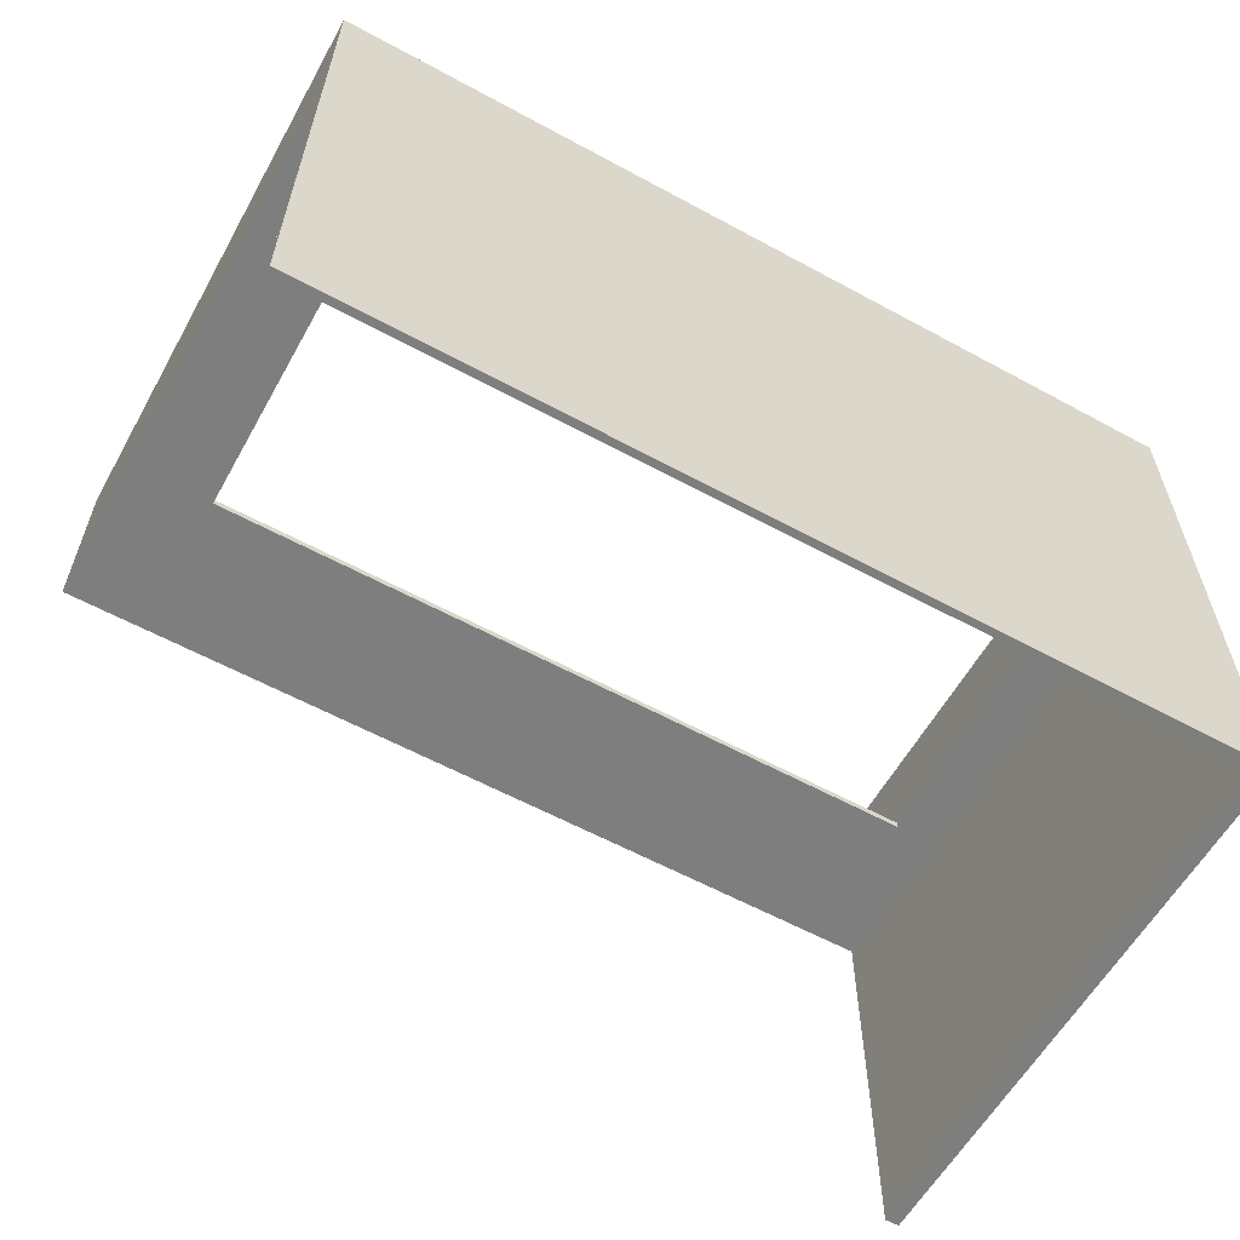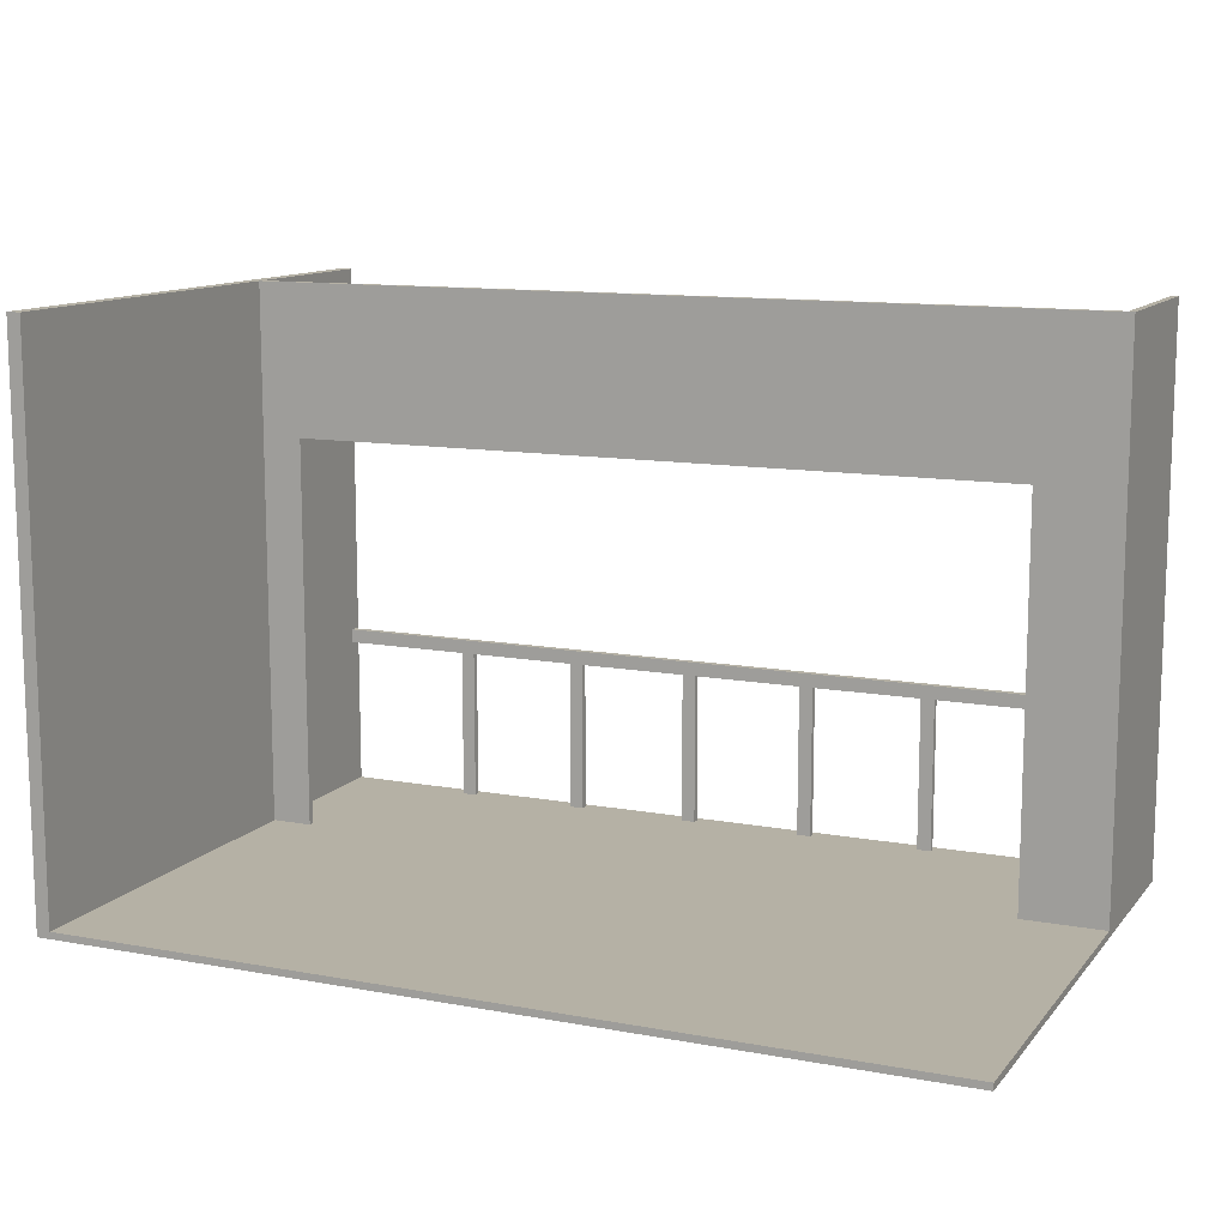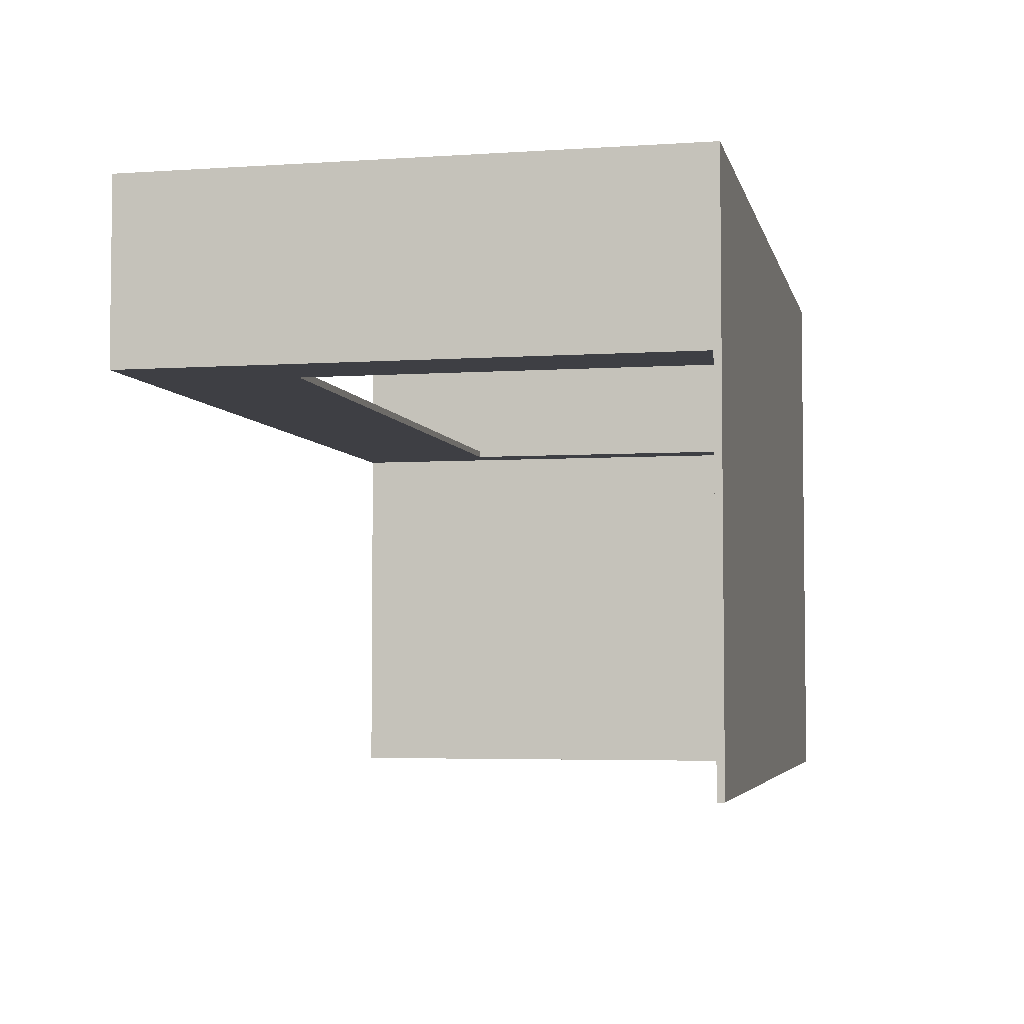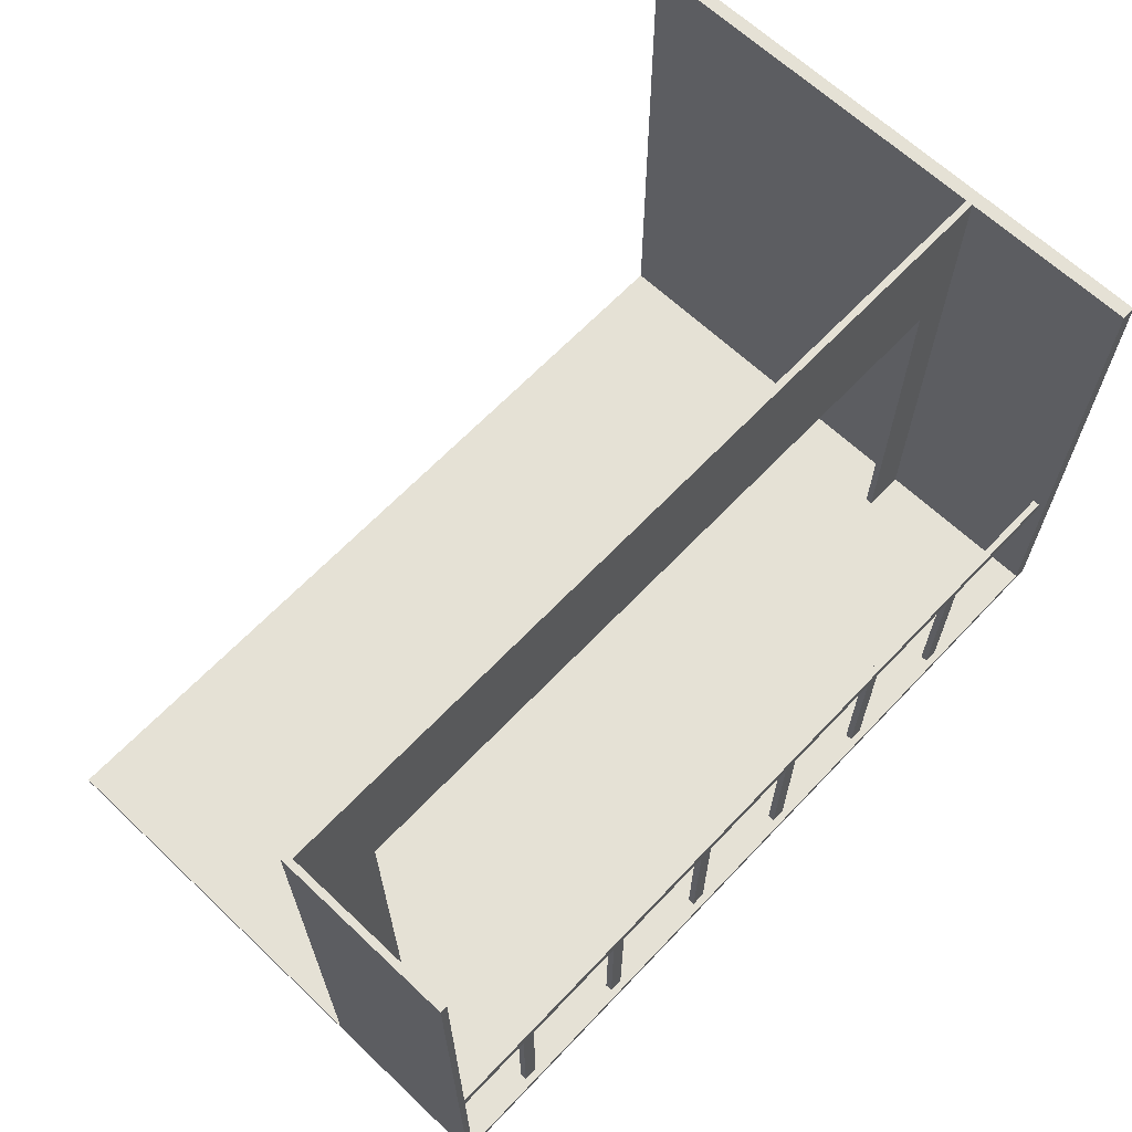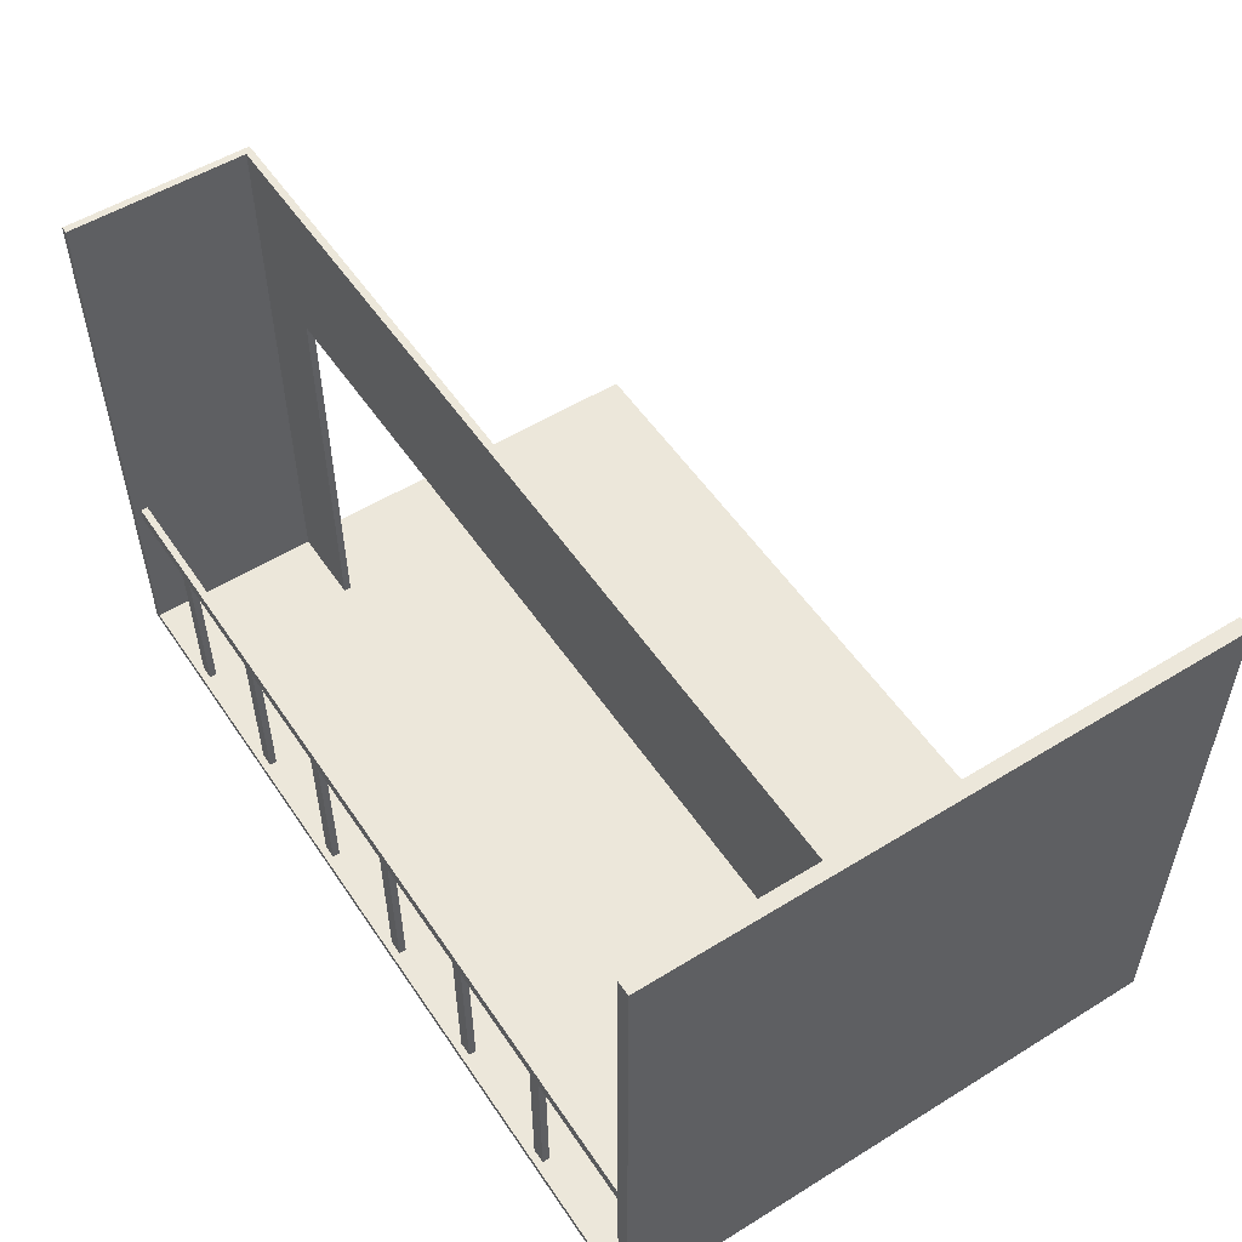
<metadata>
{"format":"obj","ext":"obj","renderer":"f3d","projection":"perspective","resolution":1024,"background":"white","views":[{"elev":-59.4,"azim":-29.2,"up":"+Z"},{"elev":11.8,"azim":-156.2,"up":"+Y"},{"elev":-4.4,"azim":-77.7,"up":"+Z"},{"elev":65.1,"azim":-46.5,"up":"+Y"},{"elev":53.8,"azim":56.7,"up":"+Y"}]}
</metadata>
<code>
g 2x2third-2
v -63 0 18
v -63 0 -63
v -63 1 -8
v -63 1 -63
v -63 28 12
v -63 28 5
v -63 37 10
v -63 37 8
v -63 37 6
v -63 37 5
v -63 38 12
v -63 38 10
v -63 40 9
v -63 40 8
v -63 43 9
v -63 43 6
v -63 51 -6
v -63 51 -7
v -63 53 -6
v -63 53 -7
v -63 55 4
v -63 55 -7
v -63 56 -7
v -63 56 -8
v -63 62 4
v -63 62 -2
v -63 67 4
v -63 67 -2
v -63 70 -6
v -63 70 -8
v -63 73 4
v -63 73 -6
v -63 80 18
v -63 80 -8
v -50 1 17
v -50 1 16
v -50 23 17
v -50 23 16
v -32 1 17
v -32 1 16
v -32 23 17
v -32 23 16
v -14 1 17
v -14 1 16
v -14 23 17
v -14 23 16
v 4 1 17
v 4 1 16
v 4 23 17
v 4 23 16
v 22 1 17
v 22 1 16
v 22 23 17
v 22 23 16
v 40 1 17
v 40 1 16
v 40 23 17
v 40 23 16
v 55 1 -7
v 55 1 -8
v 55 58 -7
v 55 58 -8
v 61 1 18
v 61 1 -7
v 61 1 -8
v 61 1 -63
v 61 23 17
v 61 23 16
v 61 25 17
v 61 25 16
v 61 54 -3
v 61 54 -6
v 61 56 -3
v 61 56 -5
v 61 56 -6
v 61 56 -7
v 61 56 -8
v 61 58 1
v 61 58 -5
v 61 63 6
v 61 63 1
v 61 71 6
v 61 71 -5
v 61 72 -3
v 61 72 -5
v 61 74 -3
v 61 74 -7
v 61 74 -8
v 61 80 18
v 61 80 -7
v 61 80 -8
v 61 80 -63
v -62 1 18
v -62 1 -7
v -62 23 17
v -62 23 16
v -62 25 17
v -62 25 16
v -62 28 12
v -62 28 5
v -62 37 10
v -62 37 8
v -62 37 6
v -62 37 5
v -62 38 12
v -62 38 10
v -62 40 9
v -62 40 8
v -62 43 9
v -62 43 6
v -62 51 -6
v -62 51 -7
v -62 52 -7
v -62 53 -6
v -62 53 -7
v -62 54 -7
v -62 55 4
v -62 55 -7
v -62 56 -7
v -62 62 4
v -62 62 -2
v -62 67 4
v -62 67 -2
v -62 70 -6
v -62 70 -7
v -62 73 4
v -62 73 -6
v -62 80 18
v -62 80 -7
v -51 1 -7
v -51 1 -8
v -51 56 -7
v -51 56 -8
v -51 57 -7
v -51 57 -8
v -51 58 -7
v -51 58 -8
v -48 1 17
v -48 1 16
v -48 23 17
v -48 23 16
v -30 1 17
v -30 1 16
v -30 23 17
v -30 23 16
v -12 1 17
v -12 1 16
v -12 23 17
v -12 23 16
v 6 1 17
v 6 1 16
v 6 23 17
v 6 23 16
v 24 1 17
v 24 1 16
v 24 23 17
v 24 23 16
v 42 1 17
v 42 1 16
v 42 23 17
v 42 23 16
v 63 0 18
v 63 0 -63
v 63 80 18
v 63 80 -63
v -63 0 18
v -63 80 18
v -62 1 18
v -62 80 18
v 61 1 18
v 61 80 18
v 63 0 18
v 63 80 18
v -62 23 17
v -62 25 17
v -50 1 17
v -50 23 17
v -48 1 17
v -48 23 17
v -32 1 17
v -32 23 17
v -30 1 17
v -30 23 17
v -14 1 17
v -14 23 17
v -12 1 17
v -12 23 17
v 4 1 17
v 4 23 17
v 6 1 17
v 6 23 17
v 22 1 17
v 22 23 17
v 24 1 17
v 24 23 17
v 40 1 17
v 40 23 17
v 42 1 17
v 42 23 17
v 61 23 17
v 61 25 17
v -62 1 -7
v -62 51 -7
v -62 52 -7
v -62 53 -7
v -62 54 -7
v -62 55 -7
v -62 56 -7
v -62 70 -7
v -62 80 -7
v -61 70 -7
v -61 72 -7
v -60 52 -7
v -60 54 -7
v -60 72 -7
v -60 75 -7
v -58 51 -7
v -58 55 -7
v -57 51 -7
v -57 55 -7
v -57 72 -7
v -57 75 -7
v -54 57 -7
v -54 60 -7
v -54 71 -7
v -54 72 -7
v -51 1 -7
v -51 56 -7
v -51 57 -7
v -51 58 -7
v -49 60 -7
v -49 65 -7
v -46 65 -7
v -46 71 -7
v 50 64 -7
v 50 70 -7
v 52 70 -7
v 52 71 -7
v 53 58 -7
v 53 64 -7
v 53 71 -7
v 53 75 -7
v 55 1 -7
v 55 58 -7
v 55 74 -7
v 55 75 -7
v 56 74 -7
v 56 75 -7
v 57 71 -7
v 57 74 -7
v 58 56 -7
v 58 58 -7
v 58 71 -7
v 58 74 -7
v 59 74 -7
v 59 75 -7
v 61 1 -7
v 61 56 -7
v 61 74 -7
v 61 80 -7
v -62 23 16
v -62 25 16
v -50 1 16
v -50 23 16
v -48 1 16
v -48 23 16
v -32 1 16
v -32 23 16
v -30 1 16
v -30 23 16
v -14 1 16
v -14 23 16
v -12 1 16
v -12 23 16
v 4 1 16
v 4 23 16
v 6 1 16
v 6 23 16
v 22 1 16
v 22 23 16
v 24 1 16
v 24 23 16
v 40 1 16
v 40 23 16
v 42 1 16
v 42 23 16
v 61 23 16
v 61 25 16
v -63 1 -8
v -63 56 -8
v -63 70 -8
v -63 80 -8
v -62 52 -8
v -62 54 -8
v -61 70 -8
v -61 72 -8
v -60 52 -8
v -60 54 -8
v -60 72 -8
v -60 75 -8
v -58 51 -8
v -58 55 -8
v -57 51 -8
v -57 55 -8
v -57 72 -8
v -57 75 -8
v -54 57 -8
v -54 60 -8
v -54 71 -8
v -54 72 -8
v -51 1 -8
v -51 56 -8
v -51 57 -8
v -51 58 -8
v -49 60 -8
v -49 65 -8
v -46 65 -8
v -46 71 -8
v 50 64 -8
v 50 70 -8
v 52 70 -8
v 52 71 -8
v 53 58 -8
v 53 64 -8
v 53 71 -8
v 53 75 -8
v 55 1 -8
v 55 58 -8
v 55 74 -8
v 55 75 -8
v 56 74 -8
v 56 75 -8
v 57 71 -8
v 57 74 -8
v 58 56 -8
v 58 58 -8
v 58 71 -8
v 58 74 -8
v 59 74 -8
v 59 75 -8
v 61 1 -8
v 61 56 -8
v 61 74 -8
v 61 80 -8
v -63 0 -63
v -63 1 -63
v 61 1 -63
v 61 80 -63
v 63 0 -63
v 63 80 -63
v -63 0 18
v 63 0 18
v -63 0 -63
v 63 0 -63
v -62 23 17
v -50 23 17
v -48 23 17
v -32 23 17
v -30 23 17
v -14 23 17
v -12 23 17
v 4 23 17
v 6 23 17
v 22 23 17
v 24 23 17
v 40 23 17
v 42 23 17
v 61 23 17
v -62 23 16
v -50 23 16
v -48 23 16
v -32 23 16
v -30 23 16
v -14 23 16
v -12 23 16
v 4 23 16
v 6 23 16
v 22 23 16
v 24 23 16
v 40 23 16
v 42 23 16
v 61 23 16
v -51 58 -7
v 53 58 -7
v 55 58 -7
v -51 58 -8
v 53 58 -8
v 55 58 -8
v -62 1 18
v 61 1 18
v -50 1 17
v -48 1 17
v -32 1 17
v -30 1 17
v -14 1 17
v -12 1 17
v 4 1 17
v 6 1 17
v 22 1 17
v 24 1 17
v 40 1 17
v 42 1 17
v -50 1 16
v -48 1 16
v -32 1 16
v -30 1 16
v -14 1 16
v -12 1 16
v 4 1 16
v 6 1 16
v 22 1 16
v 24 1 16
v 40 1 16
v 42 1 16
v -62 1 -7
v -51 1 -7
v 55 1 -7
v 61 1 -7
v -63 1 -8
v -51 1 -8
v 55 1 -8
v 61 1 -8
v -63 1 -63
v 61 1 -63
v -62 25 17
v 61 25 17
v -62 25 16
v 61 25 16
v -63 80 18
v -62 80 18
v 61 80 18
v 63 80 18
v -62 80 -7
v 61 80 -7
v -63 80 -8
v 61 80 -8
v 61 80 -63
v 63 80 -63
f 3 2 1
f 4 2 3
f 5 3 1
f 6 3 5
f 7 6 5
f 8 6 7
f 9 6 8
f 10 3 6
f 10 6 9
f 11 5 1
f 11 7 5
f 12 8 7
f 12 7 11
f 13 12 11
f 13 8 12
f 14 9 8
f 14 8 13
f 15 13 11
f 15 14 13
f 16 9 14
f 16 14 15
f 16 10 9
f 17 3 10
f 17 10 16
f 17 16 15
f 18 3 17
f 19 17 15
f 19 18 17
f 20 3 18
f 20 18 19
f 21 19 15
f 21 20 19
f 22 3 20
f 22 20 21
f 23 22 21
f 23 3 22
f 24 3 23
f 25 21 15
f 25 23 21
f 25 24 23
f 26 24 25
f 27 25 15
f 27 26 25
f 28 24 26
f 28 26 27
f 29 28 27
f 29 24 28
f 30 24 29
f 31 27 15
f 31 29 27
f 32 30 29
f 32 29 31
f 33 11 1
f 33 15 11
f 33 32 31
f 33 31 15
f 34 30 32
f 34 32 33
f 37 36 35
f 38 36 37
f 41 40 39
f 42 40 41
f 45 44 43
f 46 44 45
f 49 48 47
f 50 48 49
f 53 52 51
f 54 52 53
f 57 56 55
f 58 56 57
f 61 60 59
f 62 60 61
f 67 64 63
f 68 64 67
f 69 67 63
f 70 64 68
f 71 64 70
f 71 70 69
f 72 64 71
f 73 71 69
f 73 72 71
f 74 72 73
f 75 64 72
f 75 72 74
f 76 64 75
f 77 66 65
f 78 74 73
f 78 73 69
f 79 76 75
f 79 74 78
f 79 75 74
f 80 78 69
f 81 79 78
f 81 78 80
f 82 80 69
f 82 81 80
f 83 76 79
f 83 81 82
f 83 79 81
f 84 83 82
f 85 76 83
f 85 83 84
f 86 84 82
f 86 85 84
f 87 76 85
f 87 85 86
f 88 66 77
f 89 82 69
f 89 69 63
f 89 87 86
f 89 86 82
f 90 87 89
f 91 66 88
f 92 66 91
f 93 94 95
f 95 94 96
f 93 95 97
f 96 94 98
f 98 94 99
f 97 98 99
f 99 94 100
f 99 100 101
f 101 100 102
f 102 100 103
f 100 94 104
f 103 100 104
f 97 99 105
f 99 101 105
f 101 102 106
f 105 101 106
f 105 106 107
f 106 102 107
f 102 103 108
f 107 102 108
f 105 107 109
f 107 108 109
f 108 103 110
f 109 108 110
f 103 104 110
f 104 94 111
f 110 104 111
f 109 110 111
f 111 94 112
f 111 112 113
f 109 111 114
f 111 113 114
f 114 113 115
f 114 115 116
f 109 114 117
f 114 116 117
f 117 116 118
f 117 118 119
f 109 117 120
f 117 119 120
f 120 119 121
f 109 120 122
f 120 121 122
f 121 119 123
f 122 121 123
f 122 123 124
f 123 119 124
f 124 119 125
f 109 122 126
f 122 124 126
f 124 125 127
f 126 124 127
f 93 97 128
f 97 105 128
f 126 127 128
f 109 126 128
f 105 109 128
f 127 125 129
f 128 127 129
f 130 131 132
f 132 131 133
f 132 133 134
f 134 133 135
f 134 135 136
f 136 135 137
f 138 139 140
f 140 139 141
f 142 143 144
f 144 143 145
f 146 147 148
f 148 147 149
f 150 151 152
f 152 151 153
f 154 155 156
f 156 155 157
f 158 159 160
f 160 159 161
f 162 163 164
f 164 163 165
f 168 167 166
f 169 167 168
f 170 168 166
f 172 170 166
f 172 171 170
f 173 171 172
f 177 175 174
f 178 177 176
f 179 175 177
f 179 177 178
f 181 175 179
f 182 181 180
f 183 175 181
f 183 181 182
f 185 175 183
f 186 185 184
f 187 175 185
f 187 185 186
f 189 175 187
f 190 189 188
f 191 175 189
f 191 189 190
f 193 175 191
f 194 193 192
f 195 175 193
f 195 193 194
f 197 175 195
f 198 197 196
f 199 175 197
f 199 197 198
f 200 175 199
f 201 175 200
f 211 209 208
f 211 210 209
f 212 210 211
f 213 203 202
f 213 204 203
f 213 205 204
f 213 206 205
f 214 208 207
f 214 206 213
f 214 207 206
f 215 210 212
f 215 212 211
f 216 210 215
f 217 214 213
f 217 213 202
f 218 208 214
f 218 214 217
f 219 217 202
f 219 218 217
f 220 208 218
f 220 218 219
f 221 216 215
f 221 215 211
f 222 210 216
f 222 216 221
f 223 221 211
f 223 211 208
f 224 221 223
f 225 221 224
f 226 222 221
f 226 221 225
f 227 219 202
f 227 220 219
f 228 208 220
f 228 220 227
f 228 223 208
f 229 224 223
f 229 223 228
f 230 224 229
f 231 225 224
f 231 224 230
f 232 225 231
f 233 232 231
f 233 225 232
f 234 226 225
f 234 225 233
f 235 233 231
f 235 234 233
f 236 234 235
f 237 236 235
f 237 234 236
f 238 226 234
f 238 234 237
f 239 231 230
f 239 235 231
f 240 237 235
f 240 235 239
f 240 238 237
f 241 226 238
f 241 238 240
f 242 222 226
f 242 226 241
f 242 210 222
f 244 241 240
f 244 240 239
f 244 242 241
f 245 242 244
f 246 210 242
f 246 242 245
f 247 245 244
f 247 246 245
f 248 210 246
f 248 246 247
f 249 247 244
f 249 248 247
f 250 248 249
f 251 244 243
f 252 249 244
f 252 244 251
f 253 250 249
f 253 249 252
f 254 248 250
f 254 250 253
f 255 253 252
f 255 248 254
f 255 254 253
f 255 252 251
f 256 210 248
f 256 248 255
f 257 251 243
f 258 255 251
f 258 251 257
f 259 256 255
f 259 255 258
f 260 210 256
f 260 256 259
f 261 262 264
f 263 264 265
f 264 262 266
f 265 264 266
f 266 262 268
f 267 268 269
f 268 262 270
f 269 268 270
f 270 262 272
f 271 272 273
f 272 262 274
f 273 272 274
f 274 262 276
f 275 276 277
f 276 262 278
f 277 276 278
f 278 262 280
f 279 280 281
f 280 262 282
f 281 280 282
f 282 262 284
f 283 284 285
f 284 262 286
f 285 284 286
f 286 262 287
f 287 262 288
f 289 290 293
f 293 290 294
f 291 292 295
f 290 291 295
f 295 292 296
f 293 294 297
f 289 293 297
f 294 290 298
f 297 294 298
f 296 292 299
f 295 296 299
f 299 292 300
f 289 297 301
f 297 298 301
f 298 290 302
f 301 298 302
f 289 301 303
f 301 302 303
f 302 290 304
f 303 302 304
f 299 300 305
f 295 299 305
f 300 292 306
f 305 300 306
f 295 305 307
f 290 295 307
f 307 305 308
f 308 305 309
f 305 306 310
f 309 305 310
f 289 303 311
f 303 304 311
f 304 290 312
f 311 304 312
f 290 307 312
f 307 308 313
f 312 307 313
f 313 308 314
f 308 309 315
f 314 308 315
f 315 309 316
f 315 316 317
f 316 309 317
f 309 310 318
f 317 309 318
f 315 317 319
f 317 318 319
f 319 318 320
f 319 320 321
f 320 318 321
f 318 310 322
f 321 318 322
f 314 315 323
f 315 319 323
f 319 321 324
f 323 319 324
f 321 322 324
f 322 310 325
f 324 322 325
f 306 292 326
f 325 310 326
f 310 306 326
f 324 325 328
f 323 324 328
f 325 326 328
f 328 326 329
f 326 292 330
f 329 326 330
f 328 329 331
f 329 330 331
f 330 292 332
f 331 330 332
f 328 331 333
f 331 332 333
f 333 332 334
f 327 328 335
f 328 333 336
f 335 328 336
f 333 334 337
f 336 333 337
f 334 332 338
f 337 334 338
f 336 337 339
f 338 332 339
f 337 338 339
f 335 336 339
f 332 292 340
f 339 332 340
f 327 335 341
f 335 339 342
f 341 335 342
f 339 340 343
f 342 339 343
f 340 292 344
f 343 340 344
f 345 346 347
f 345 347 349
f 347 348 349
f 349 348 350
f 353 352 351
f 354 352 353
f 369 356 355
f 370 356 369
f 371 358 357
f 372 358 371
f 373 360 359
f 374 360 373
f 375 362 361
f 376 362 375
f 377 364 363
f 378 364 377
f 379 366 365
f 380 366 379
f 381 368 367
f 382 368 381
f 386 384 383
f 387 385 384
f 387 384 386
f 388 385 387
f 389 390 391
f 391 390 392
f 392 390 393
f 393 390 394
f 394 390 395
f 395 390 396
f 396 390 397
f 397 390 398
f 398 390 399
f 399 390 400
f 400 390 401
f 401 390 402
f 389 391 403
f 392 393 404
f 404 393 405
f 394 395 406
f 406 395 407
f 396 397 408
f 408 397 409
f 398 399 410
f 410 399 411
f 400 401 412
f 412 401 413
f 402 390 414
f 412 413 415
f 413 414 415
f 410 411 415
f 389 403 415
f 411 412 415
f 408 409 415
f 409 410 415
f 404 405 415
f 407 408 415
f 406 407 415
f 405 406 415
f 403 404 415
f 415 414 416
f 414 390 417
f 416 414 417
f 417 390 418
f 416 417 420
f 420 417 421
f 419 420 423
f 421 422 423
f 420 421 423
f 423 422 424
f 425 426 427
f 427 426 428
f 429 430 433
f 431 432 434
f 429 433 435
f 433 434 435
f 434 432 436
f 435 434 436
f 436 432 437
f 437 432 438

</code>
